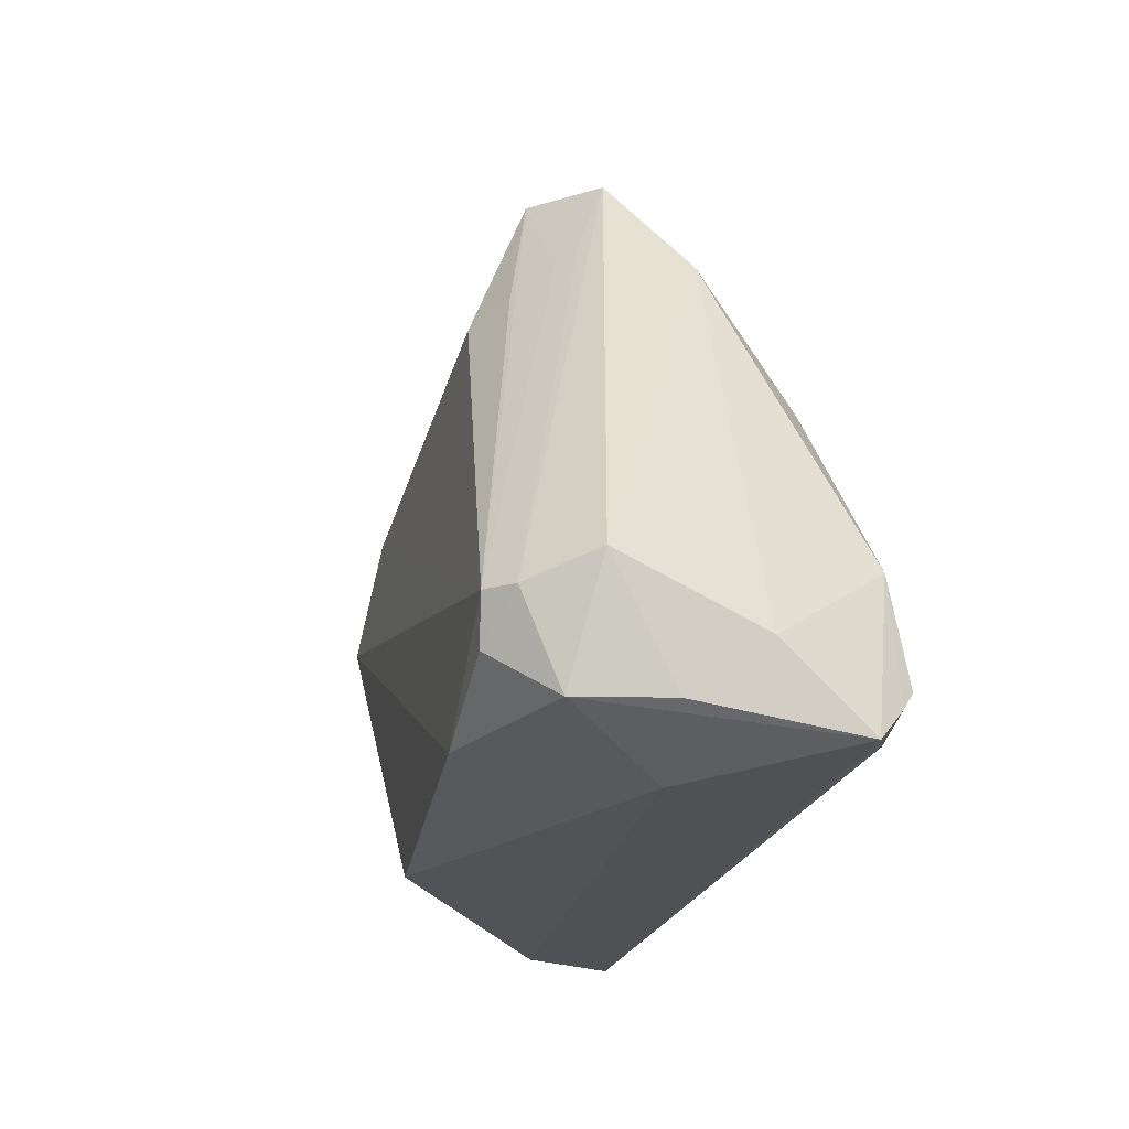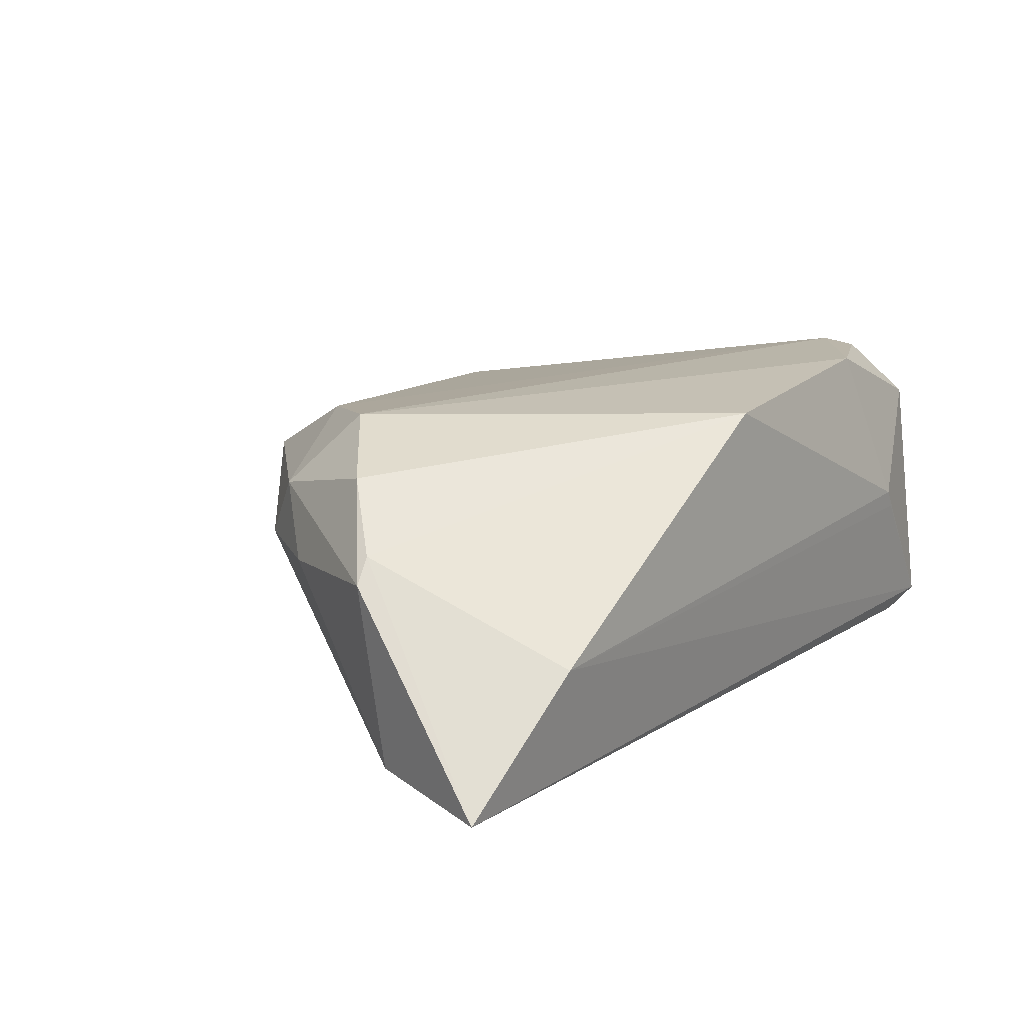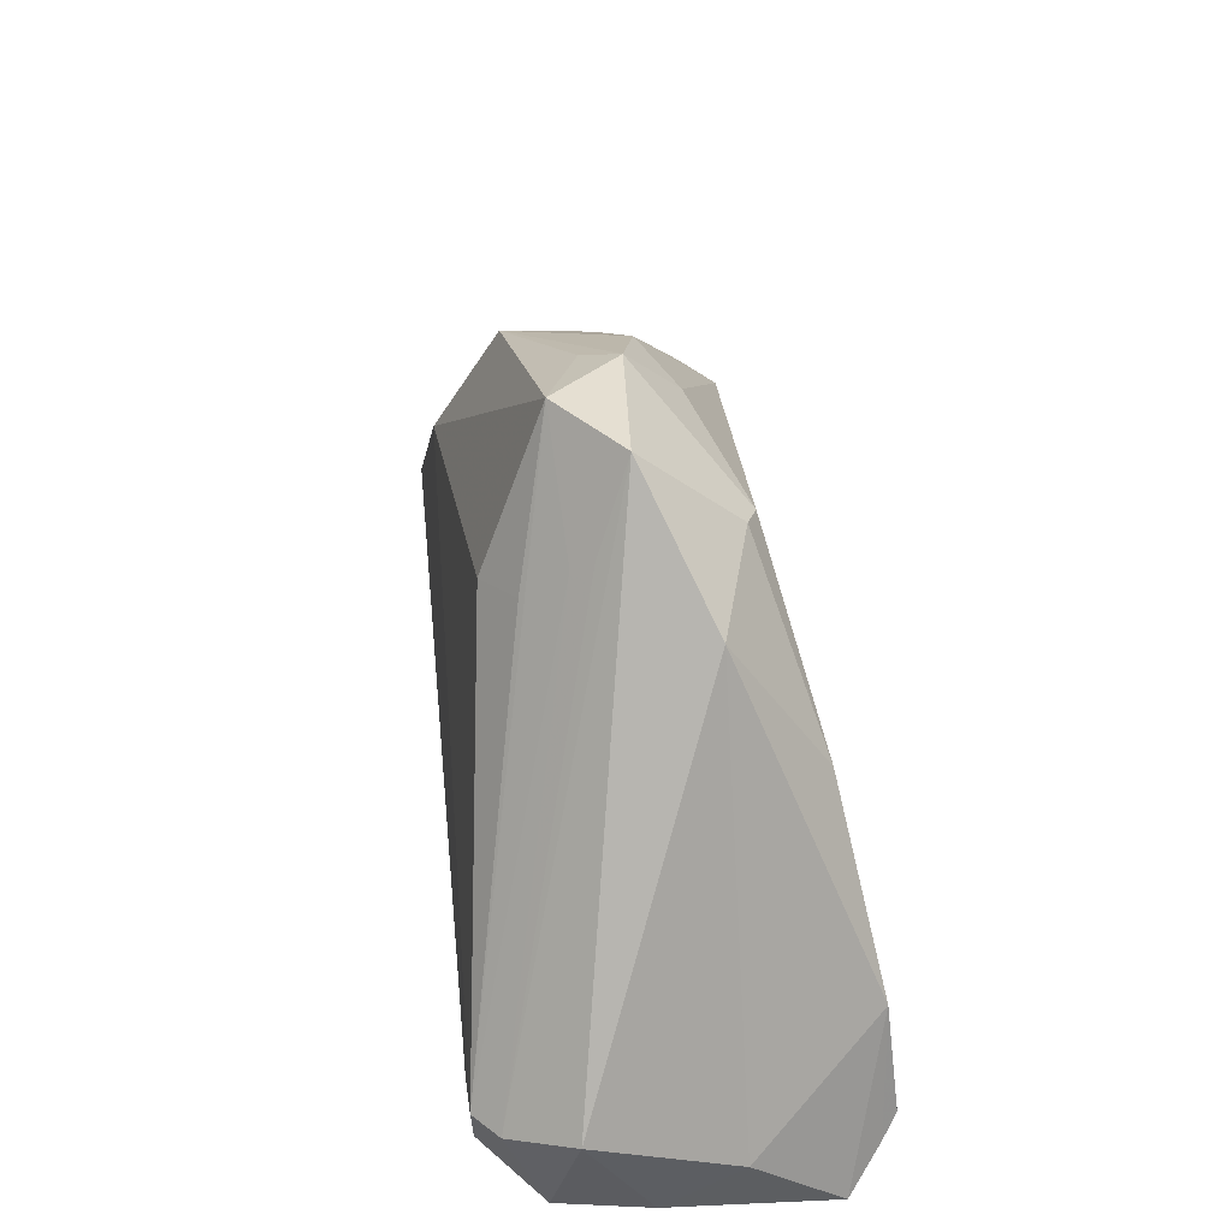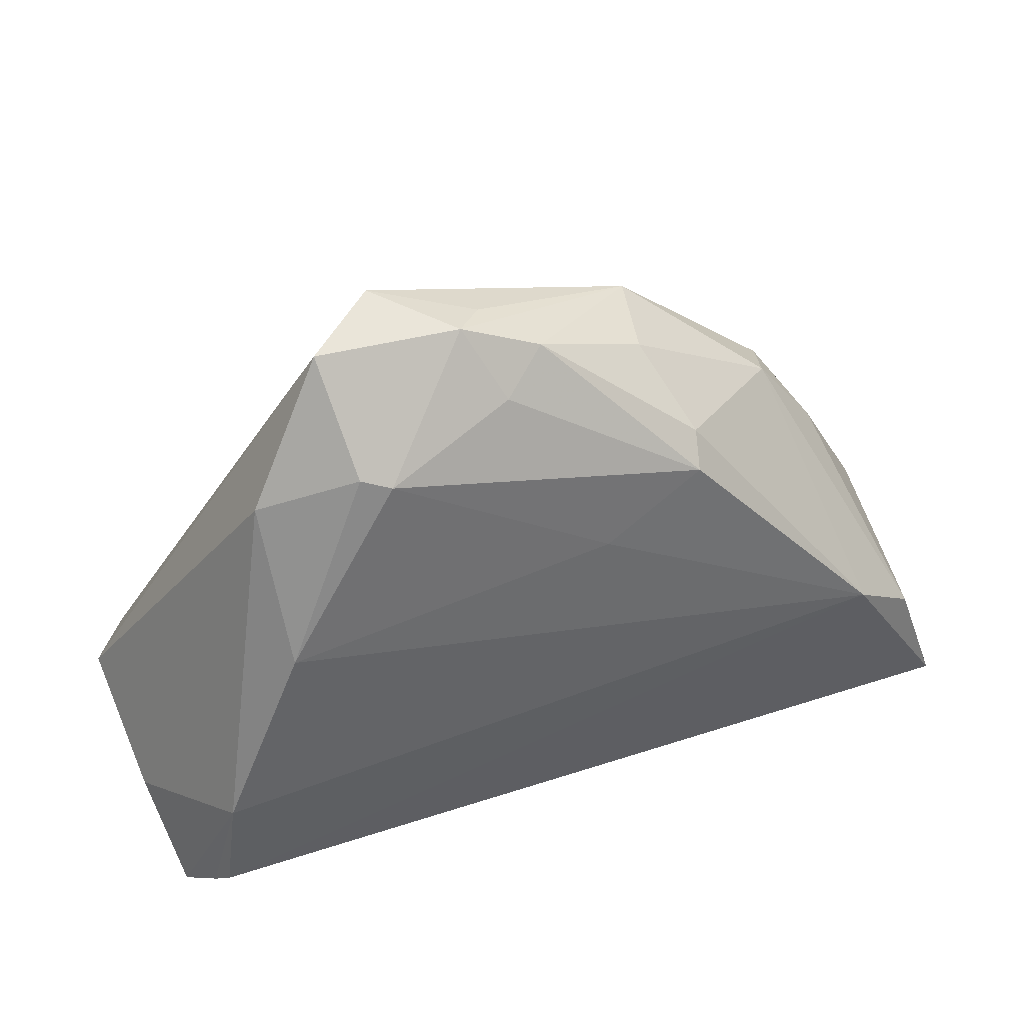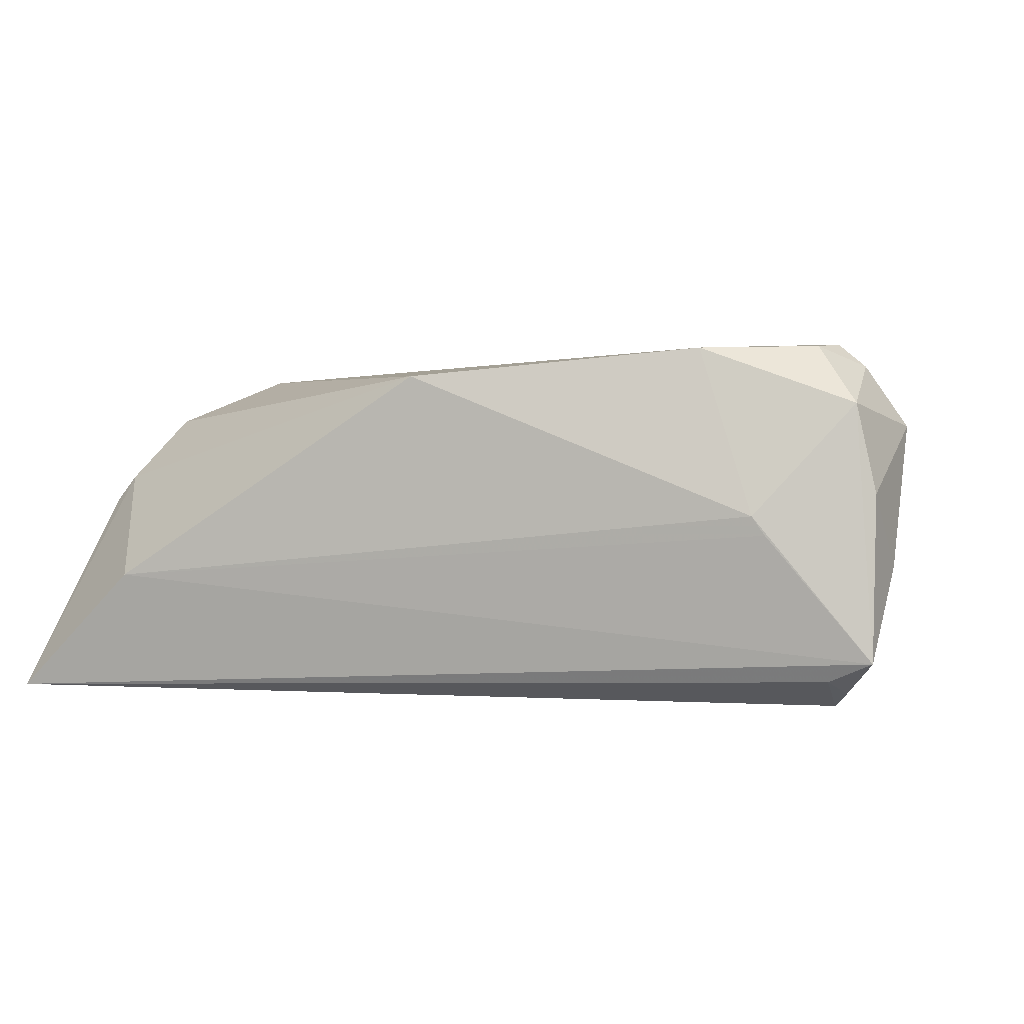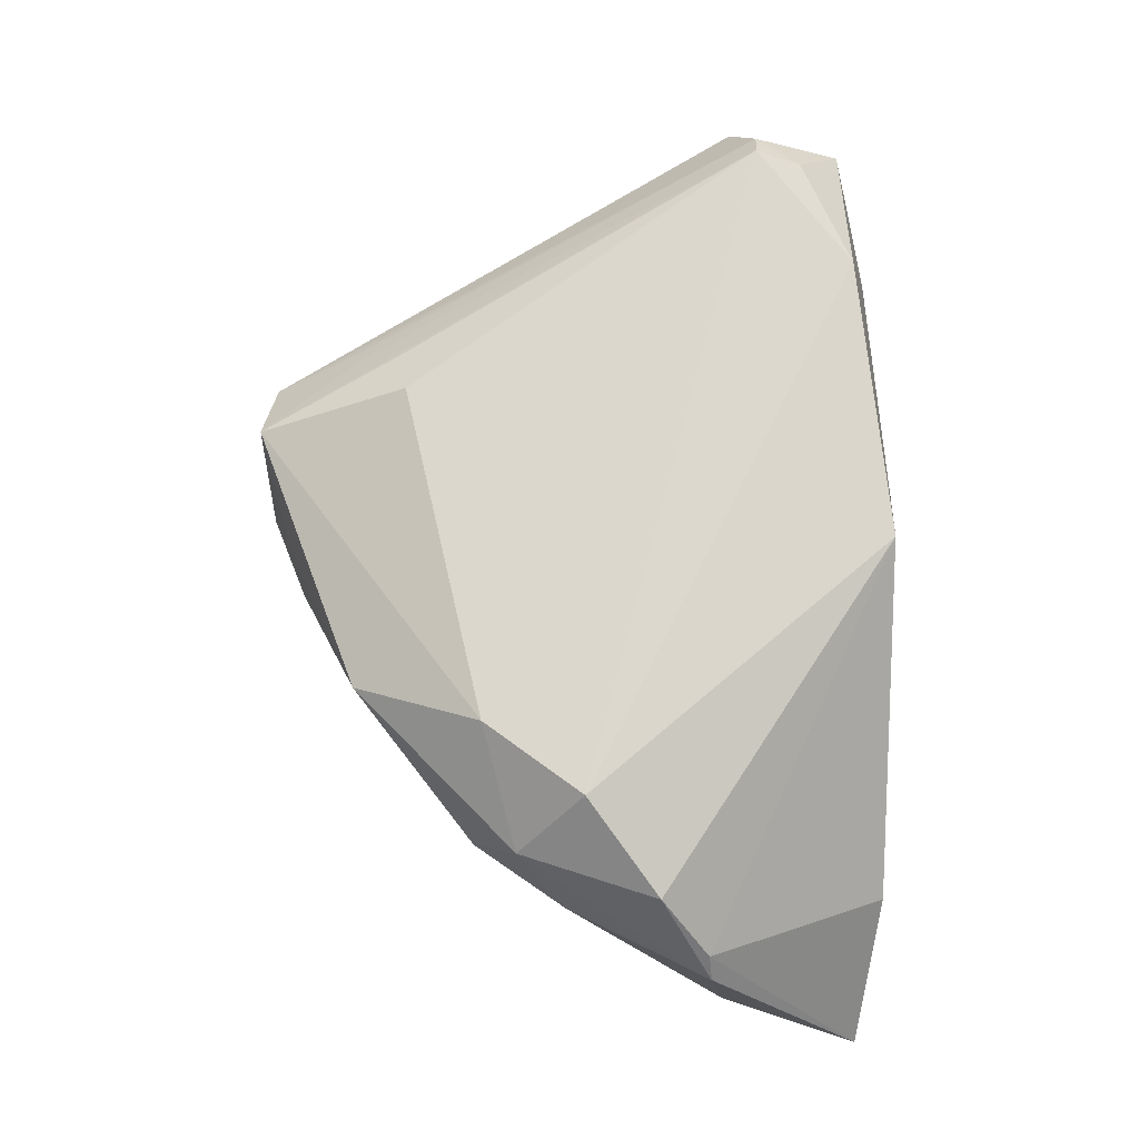
<metadata>
{"format":"obj","ext":"obj","renderer":"f3d","projection":"perspective","resolution":1024,"background":"white","views":[{"elev":-21.7,"azim":74.1,"up":"+Y"},{"elev":11.6,"azim":-53.2,"up":"+Z"},{"elev":37.8,"azim":81.4,"up":"+Y"},{"elev":52.2,"azim":158.8,"up":"+Y"},{"elev":2.1,"azim":15.1,"up":"+Z"},{"elev":69.7,"azim":-89.9,"up":"+Z"}]}
</metadata>
<code>
v -0.04566 -0.03016 -0.006455
v -0.05527 -0.007053 0.005975
v 0.02115 0.04913 0.003032
v 0.04841 -0.02321 -0.01997
v 0.03241 0.01613 -0.01614
v -0.04368 0.01639 0.0107
v -0.005862 -0.03016 0.01939
v -0.02932 0.02055 0.01864
v -0.02082 0.03701 0.0006918
v 0.01213 0.05019 0.01015
v 0.04954 -0.02551 0.01586
v 0.04673 -0.0208 -0.02185
v -0.03878 0.008084 0.01982
v -0.0005728 0.04679 0.005212
v 0.05363 -0.01859 -0.004467
v 0.02459 0.0387 0.00711
v -0.04857 0.01041 0.001936
v 0.04965 -0.01437 0.02064
v -0.05603 -0.01016 -0.01981
v -0.02288 0.03686 0.01113
v -0.04997 -0.0009551 0.01402
v 0.0232 0.03706 0.009434
v -0.04082 0.02189 0.003
v 0.04433 -0.006903 -0.02052
v -0.02462 0.02992 -0.009707
v 0.05197 -0.0254 0.004776
v 0.03032 -0.02611 0.02275
v -0.01029 0.02009 -0.01583
v -0.0004206 0.04172 -0.005741
v 0.003169 0.04888 0.001099
v 0.02087 0.03244 0.01433
v 0.01642 0.03749 -0.01053
v 0.03903 -0.02988 -0.0002528
v 0.03747 -0.03016 0.002091
v 0.05189 -0.02785 -0.01573
v -0.05756 -0.00744 0.002829
v -0.0235 0.02712 -0.01389
v 0.04427 -0.01976 0.02306
v -0.006336 0.045 -0.001462
v 0.05467 -0.01148 0.01306
v 0.01486 0.03086 0.01786
v 0.04642 -0.02674 -0.0182
v 0.03238 0.0334 -0.004508
v -0.04711 -0.001903 -0.02185
v 0.02 0.03862 -0.008925
v -0.06149 -0.02768 -0.02177
v 0.04621 -0.0141 0.02347
f 41 10 8
f 47 41 8
f 18 40 3
f 18 11 40
f 35 11 34
f 7 34 27
f 27 34 11
f 26 11 35
f 40 11 26
f 12 46 44
f 15 26 35
f 40 26 15
f 3 10 22
f 22 10 47
f 47 18 22
f 31 41 47
f 47 10 31
f 31 10 41
f 30 10 3
f 3 32 30
f 35 34 33
f 1 34 7
f 1 33 34
f 1 46 35
f 35 33 1
f 47 27 38
f 38 27 11
f 38 18 47
f 11 18 38
f 7 27 13
f 13 21 7
f 47 8 13
f 13 27 47
f 13 8 6
f 6 21 13
f 44 46 19
f 19 23 44
f 44 5 24
f 24 12 44
f 24 15 35
f 35 46 42
f 46 12 42
f 45 32 3
f 5 32 45
f 16 18 3
f 3 22 16
f 16 22 18
f 20 8 10
f 20 30 39
f 39 9 20
f 6 8 20
f 20 9 23
f 20 23 6
f 46 1 2
f 7 21 2
f 2 1 7
f 43 24 5
f 43 45 3
f 5 45 43
f 3 40 43
f 40 15 43
f 15 24 43
f 35 42 4
f 4 42 12
f 4 24 35
f 12 24 4
f 29 37 39
f 32 37 29
f 39 30 29
f 29 30 32
f 25 9 39
f 39 37 25
f 23 9 25
f 44 23 25
f 25 37 44
f 28 32 5
f 28 37 32
f 28 5 44
f 44 37 28
f 10 30 14
f 14 20 10
f 30 20 14
f 36 19 46
f 46 2 36
f 36 21 6
f 36 2 21
f 23 19 17
f 19 36 17
f 6 23 17
f 17 36 6

</code>
